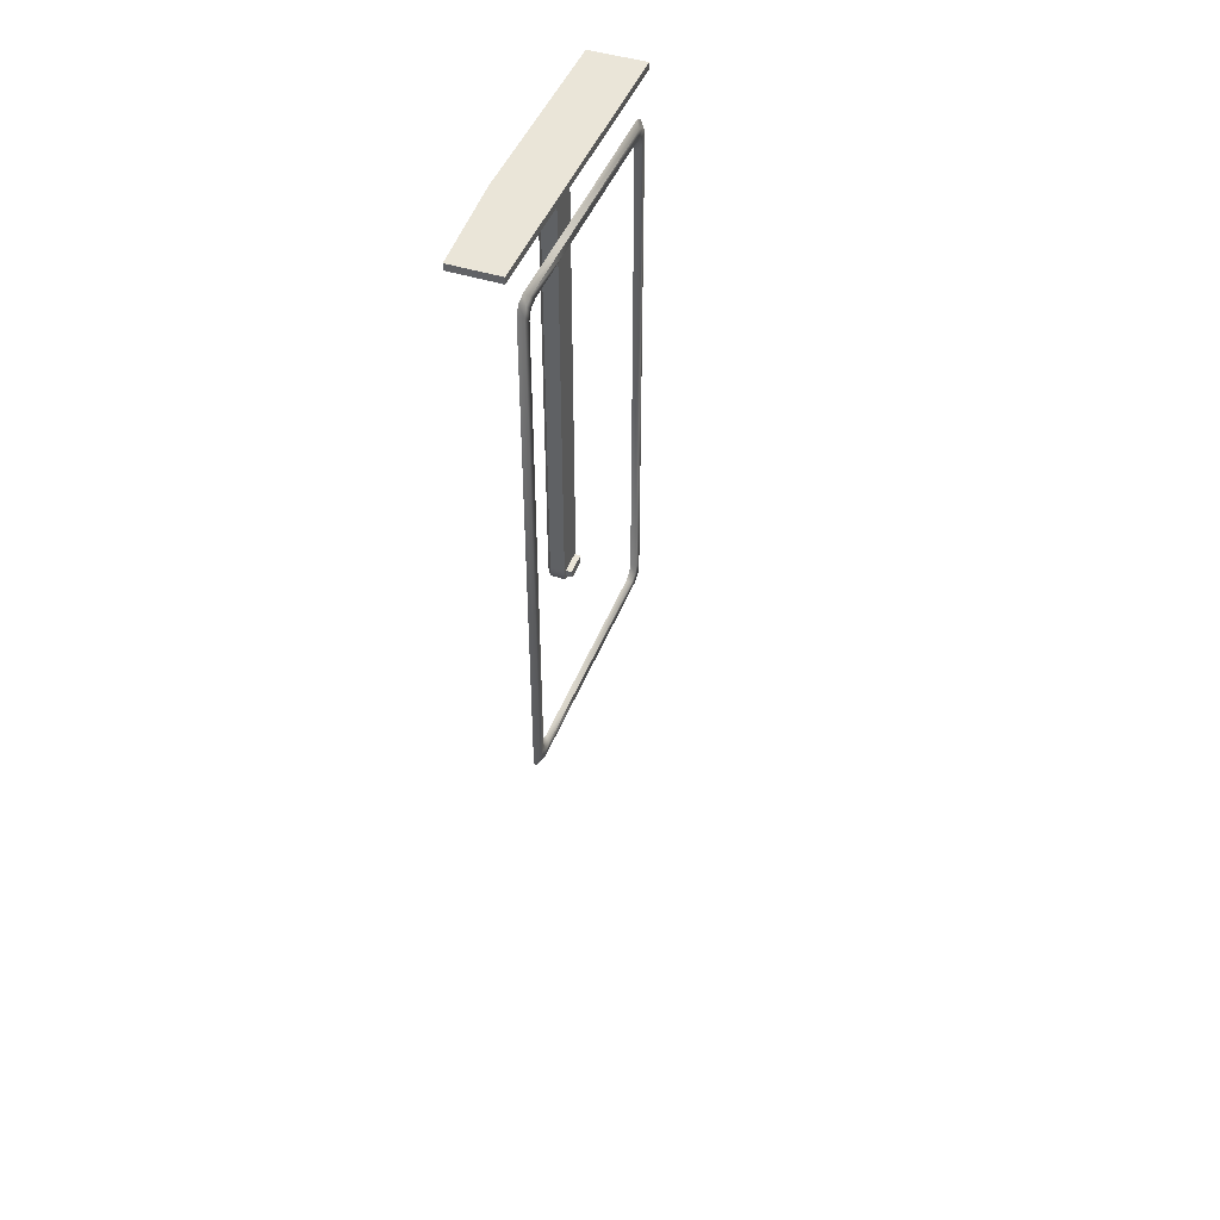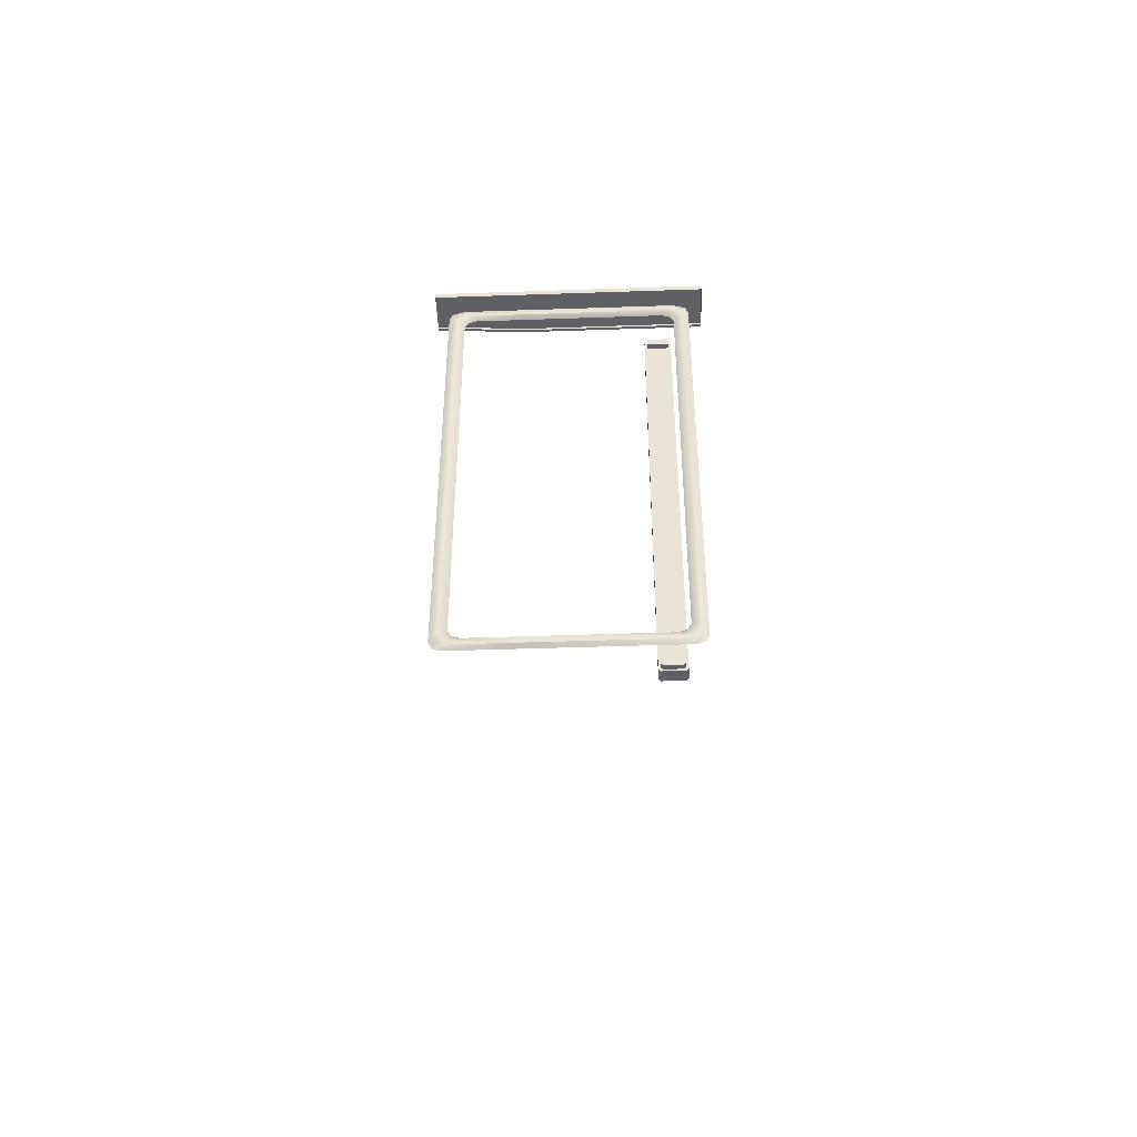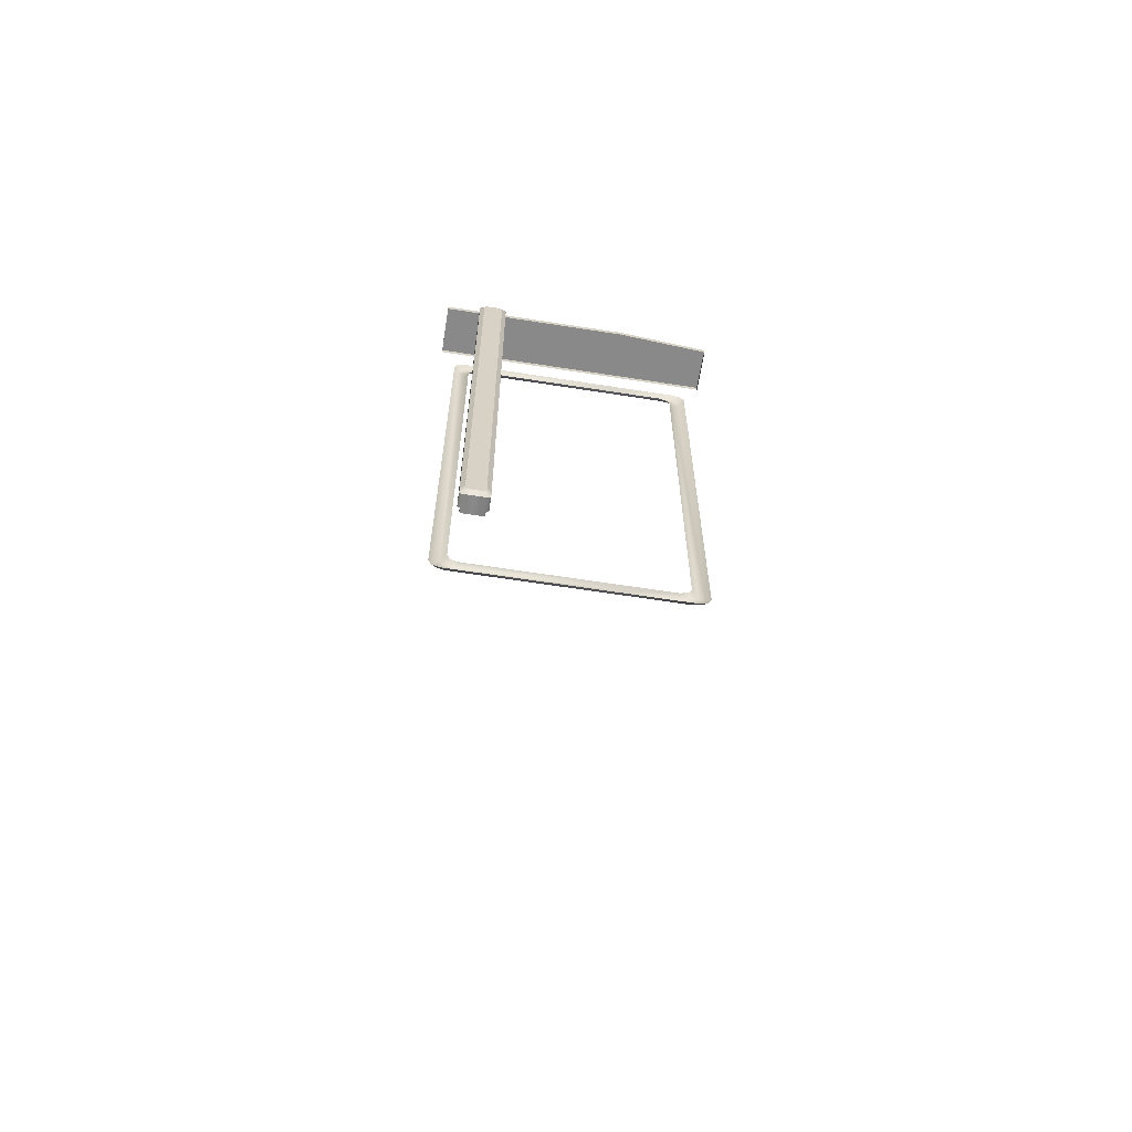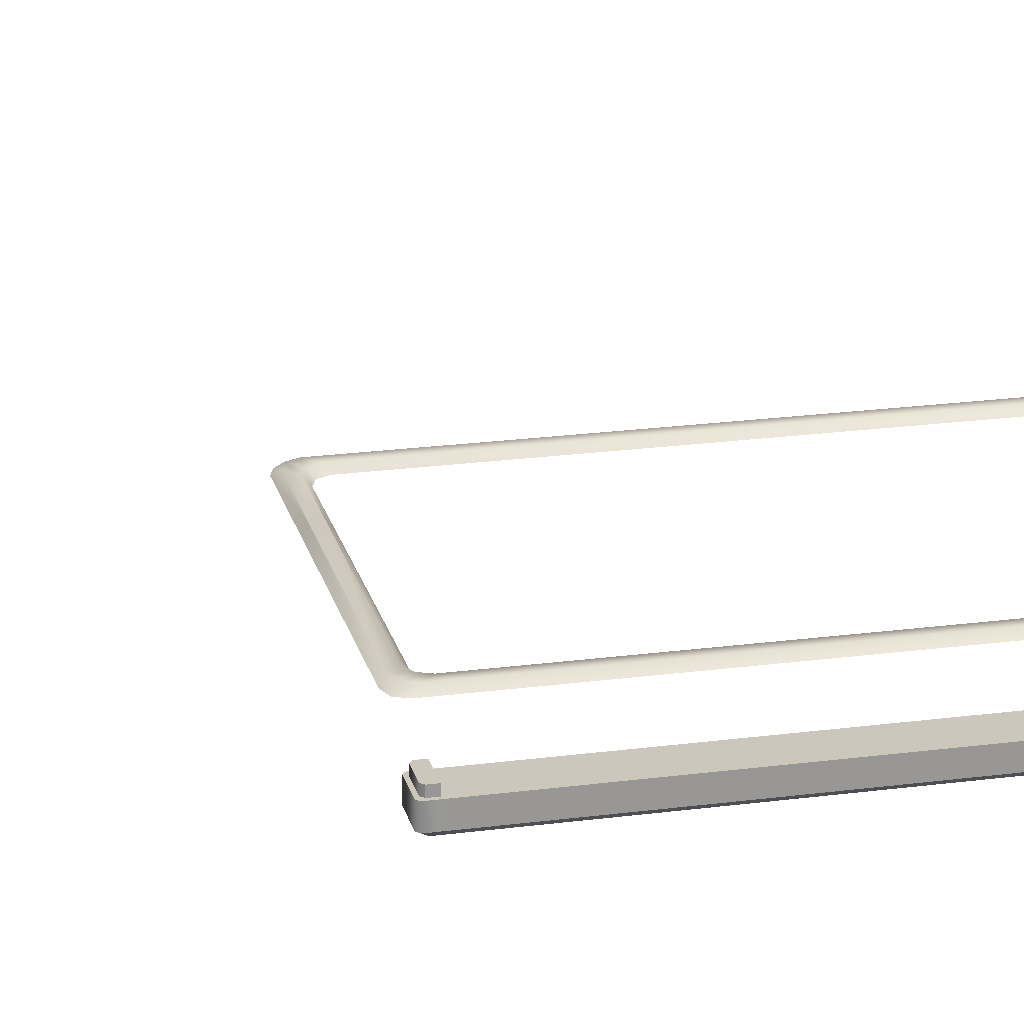
<metadata>
{"format":"obj","ext":"obj","renderer":"f3d","projection":"perspective","resolution":1024,"background":"white","views":[{"elev":45.3,"azim":110.3,"up":"+Z"},{"elev":-44.8,"azim":-177.7,"up":"+Z"},{"elev":-63.1,"azim":-9.0,"up":"+Z"},{"elev":21.7,"azim":-103.2,"up":"+Y"}]}
</metadata>
<code>
o MeshFridgeMaindoor1C6_6_GeomSubset_1
v -0.000154 0.02293 -0.8416
v -0.000163 0.02293 -0.8416
v -0.000154 0.02294 -0.8416
v -0.000163 0.02294 -0.8416
v -0.000154 0.02293 -0.8416
v -0.000163 0.02293 -0.8416
v -0.000154 0.02294 -0.8416
v -0.000163 0.02294 -0.8416
v -0.000154 0.02293 -0.8416
v -0.000163 0.02293 -0.8416
v -0.000154 0.02294 -0.8416
v -0.000163 0.02294 -0.8416
v -0.000154 0.02293 -0.8416
v -0.000163 0.02293 -0.8416
v -0.000154 0.02294 -0.8416
v -0.000163 0.02294 -0.8416
v -0.000154 0.02293 -0.8416
v -0.000163 0.02293 -0.8416
v -0.000154 0.02294 -0.8416
v -0.000163 0.02294 -0.8416
v -0.000154 0.02293 -0.8416
v -0.000163 0.02293 -0.8416
v -0.000154 0.02294 -0.8416
v -0.000163 0.02294 -0.8416
v -0.000154 0.02293 -0.8416
v -0.000163 0.02293 -0.8416
v -0.000154 0.02294 -0.8416
v -0.000163 0.02294 -0.8416
v 0.5436 -0.2662 0.793
v 0.004642 -0.2775 0.793
v 0.5436 -0.2662 -0.1833
v 0.004642 -0.2775 -0.1833
v 0.004642 -0.1872 0.793
v 0.5436 -0.1872 0.793
v 0.004642 -0.1872 -0.1833
v 0.5436 -0.1872 -0.1833
v 0.122 -0.2854 -0.1019
v 0.122 -0.2854 0.75
v 0.06902 -0.2854 0.75
v 0.06902 -0.2854 -0.1019
v 0.122 -0.3114 -0.1019
v 0.122 -0.3114 0.75
v 0.06902 -0.3114 0.75
v 0.06902 -0.3114 -0.1019
v 0.1174 -0.2854 -0.1061
v 0.1174 -0.2854 0.7542
v 0.07369 -0.2854 0.7542
v 0.07369 -0.2854 -0.1061
v 0.1174 -0.2747 -0.1061
v 0.1174 -0.2747 0.7542
v 0.07369 -0.2747 0.7542
v 0.07369 -0.2747 -0.1061
v 0.1134 -0.3185 -0.1019
v 0.1134 -0.3185 0.75
v 0.0776 -0.3185 0.75
v 0.0776 -0.3185 -0.1019
v 0.122 -0.2854 -0.122
v 0.1177 -0.2854 -0.1259
v 0.1177 -0.2854 0.774
v 0.122 -0.2854 0.7702
v 0.06902 -0.2854 0.7702
v 0.07331 -0.2854 0.774
v 0.07331 -0.2854 -0.1259
v 0.06902 -0.2854 -0.122
v 0.1177 -0.3114 -0.1259
v 0.122 -0.3114 -0.122
v 0.122 -0.3114 0.7702
v 0.1177 -0.3114 0.774
v 0.07331 -0.3114 0.774
v 0.06902 -0.3114 0.7702
v 0.06902 -0.3114 -0.122
v 0.07331 -0.3114 -0.1259
v 0.1174 -0.2854 -0.1178
v 0.1131 -0.2854 -0.1217
v 0.1131 -0.2854 0.7698
v 0.1174 -0.2854 0.766
v 0.07369 -0.2854 0.766
v 0.07798 -0.2854 0.7698
v 0.07798 -0.2854 -0.1217
v 0.07369 -0.2854 -0.1178
v 0.1174 -0.2747 -0.1178
v 0.1131 -0.2747 -0.1217
v 0.1174 -0.2747 0.766
v 0.1131 -0.2747 0.7698
v 0.07369 -0.2747 0.766
v 0.07798 -0.2747 0.7698
v 0.07369 -0.2747 -0.1178
v 0.07798 -0.2747 -0.1217
v 0.1134 -0.3185 -0.1143
v 0.1092 -0.3185 -0.1182
v 0.1134 -0.3185 0.7625
v 0.1092 -0.3185 0.7663
v 0.0776 -0.3185 0.7625
v 0.08189 -0.3185 0.7663
v 0.0776 -0.3185 -0.1143
v 0.08189 -0.3185 -0.1182
v 0.5436 -0.2662 0.8287
v 0.004642 -0.2775 0.8287
v 0.004642 -0.1872 0.8287
v 0.5436 -0.1872 0.8287
v 0.08669 -0.1872 0.736
v 0.06447 -0.1872 0.7161
v 0.48 -0.1872 0.7161
v 0.4578 -0.1872 0.736
v 0.06447 -0.1872 -0.1064
v 0.08669 -0.1872 -0.1263
v 0.4578 -0.1872 -0.1263
v 0.48 -0.1872 -0.1064
v 0.08669 -0.2571 0.736
v 0.06447 -0.2571 0.7161
v 0.48 -0.2571 0.7161
v 0.4578 -0.2571 0.736
v 0.06447 -0.2571 -0.1064
v 0.08669 -0.2571 -0.1263
v 0.48 -0.2571 -0.1064
v 0.4578 -0.2571 -0.1263
v 0.4896 -0.1872 0.7645
v 0.5118 -0.1872 0.7446
v 0.05677 -0.1872 0.7645
v 0.03456 -0.1872 0.7446
v 0.03456 -0.1872 -0.1349
v 0.05677 -0.1872 -0.1548
v 0.4896 -0.1872 -0.1548
v 0.5118 -0.1872 -0.1349
v 0.05627 -0.1793 0.7234
v 0.07848 -0.1793 0.7433
v 0.466 -0.1793 0.7433
v 0.4882 -0.1793 0.7234
v 0.07848 -0.1793 -0.1337
v 0.05627 -0.1793 -0.1137
v 0.4882 -0.1793 -0.1137
v 0.466 -0.1793 -0.1337
v 0.5036 -0.1793 0.7372
v 0.4814 -0.1793 0.7571
v 0.04276 -0.1793 0.7372
v 0.06498 -0.1793 0.7571
v 0.04276 -0.1793 -0.1276
v 0.06498 -0.1793 -0.1475
v 0.5036 -0.1793 -0.1276
v 0.4814 -0.1793 -0.1475
v 0.07098 -0.1872 0.7301
v 0.07098 -0.2571 0.7301
v 0.4735 -0.2571 0.7301
v 0.4735 -0.1872 0.7301
v 0.07098 -0.1872 -0.1205
v 0.07098 -0.2571 -0.1205
v 0.4735 -0.1872 -0.1205
v 0.4735 -0.2571 -0.1205
v 0.4971 -0.1793 0.7513
v 0.4817 -0.1793 0.7375
v 0.4817 -0.1793 -0.1278
v 0.4971 -0.1793 -0.1416
v 0.06277 -0.1793 -0.1278
v 0.04927 -0.1793 -0.1416
v 0.06277 -0.1793 0.7375
v 0.04927 -0.1793 0.7513
v 0.04106 -0.1872 0.7587
v 0.5053 -0.1872 0.7587
v 0.04106 -0.1872 -0.149
v 0.5053 -0.1872 -0.149
v 0.5436 -0.2662 0.8174
v 0.004642 -0.2775 0.8174
v 0.004642 -0.1872 0.8174
v 0.5436 -0.1872 0.8174
v 0.5436 -0.2718 0.8287
v 0.004642 -0.2831 0.8287
v 0.5436 -0.2718 0.8174
v 0.004642 -0.2831 0.8174
v 0.364 -0.2775 -0.1833
v 0.364 -0.2798 0.793
v 0.364 -0.1872 0.8287
v 0.364 -0.2775 0.8287
v 0.364 -0.1872 -0.1833
v 0.364 -0.1872 -0.1548
v 0.364 -0.1793 -0.1475
v 0.364 -0.1872 0.7645
v 0.364 -0.1793 0.7571
v 0.364 -0.1872 -0.1263
v 0.364 -0.1793 -0.1337
v 0.364 -0.1872 0.736
v 0.364 -0.1793 0.7433
v 0.364 -0.1872 0.793
v 0.364 -0.2571 -0.1263
v 0.364 -0.2571 0.736
v 0.364 -0.2831 0.8287
v 0.364 -0.2831 0.8174
v 0.364 -0.2775 0.8174
v 0.364 -0.1872 0.8174
v 0.5418 -0.2686 0.793
v 0.006662 -0.2798 0.793
v 0.5418 -0.2686 -0.1815
v 0.006662 -0.2798 -0.1815
v 0.5418 -0.2686 0.8156
v 0.006662 -0.2798 0.8156
v 0.364 -0.2798 -0.1815
v 0.364 -0.2798 0.8156
v 0.5411 -0.2641 -0.1845
v 0.007167 -0.2752 -0.1845
v 0.007166 -0.1895 -0.1845
v 0.5411 -0.1895 -0.1845
v 0.3639 -0.2752 -0.1845
v 0.364 -0.1895 -0.1845
v 0.000216 -0.2747 0.793
v 0.00021 -0.2747 -0.1805
v 0.000204 -0.19 0.793
v 0.000192 -0.19 -0.1805
v 0.000224 -0.2747 0.8146
v 0.000224 -0.19 0.8146
v 0.07186 -0.2424 -0.01303
v 0.4793 -0.2424 -0.01303
v 0.4793 -0.2424 -0.1096
v 0.4645 -0.2424 -0.1222
v 0.086 -0.2424 -0.1222
v 0.07186 -0.2424 -0.1096
v 0.4793 -0.201 -0.1096
v 0.4652 -0.1883 -0.1096
v 0.4645 -0.201 -0.1222
v 0.086 -0.1883 -0.1096
v 0.07186 -0.201 -0.1096
v 0.086 -0.201 -0.1222
v 0.07186 -0.201 -0.01303
v 0.086 -0.1883 -0.01303
v 0.4652 -0.1883 -0.01303
v 0.4793 -0.201 -0.01303
v 0.086 -0.192 -0.1185
v 0.4652 -0.192 -0.1185
v 0.076 -0.2424 -0.1185
v 0.076 -0.201 -0.1185
v 0.4745 -0.2424 -0.1185
v 0.4745 -0.201 -0.1185
v 0.076 -0.192 -0.01303
v 0.076 -0.192 -0.1096
v 0.4752 -0.192 -0.1096
v 0.4752 -0.192 -0.01303
v 0.4738 -0.1933 -0.1173
v 0.07738 -0.1933 -0.1173
v 0.08271 -0.2327 -0.01326
v 0.4685 -0.2327 -0.01326
v 0.08271 -0.2029 -0.01326
v 0.08815 -0.198 -0.01326
v 0.463 -0.198 -0.01326
v 0.4685 -0.2029 -0.01326
v 0.08431 -0.1995 -0.01326
v 0.4669 -0.1995 -0.01326
v 0.08271 -0.2327 -0.1049
v 0.4685 -0.2327 -0.1049
v 0.08271 -0.2029 -0.1049
v 0.08815 -0.198 -0.1049
v 0.4626 -0.198 -0.1049
v 0.4685 -0.2029 -0.1049
v 0.08431 -0.1995 -0.1049
v 0.4665 -0.1995 -0.1049
v 0.07186 -0.2424 -0.00296
v 0.4793 -0.2424 -0.00296
v 0.07198 -0.201 -0.002963
v 0.08602 -0.1884 -0.002963
v 0.4652 -0.1884 -0.002963
v 0.4792 -0.201 -0.002963
v 0.07607 -0.1921 -0.002962
v 0.4751 -0.1921 -0.002962
v 0.08297 -0.2324 -0.003192
v 0.4682 -0.2324 -0.003192
v 0.08309 -0.203 -0.003194
v 0.08823 -0.1984 -0.003194
v 0.4629 -0.1984 -0.003194
v 0.4681 -0.203 -0.003194
v 0.08457 -0.1997 -0.003194
v 0.4666 -0.1997 -0.003194
v 0.06997 -0.2441 -0.01043
v 0.4812 -0.2441 -0.01043
v 0.07 -0.2006 -0.01041
v 0.08563 -0.1866 -0.01041
v 0.4655 -0.1866 -0.01041
v 0.4812 -0.2006 -0.01041
v 0.07457 -0.1907 -0.01041
v 0.4766 -0.1907 -0.01041
v 0.06997 -0.2441 -0.005562
v 0.4812 -0.2441 -0.005562
v 0.07006 -0.2007 -0.005546
v 0.08564 -0.1867 -0.005546
v 0.4655 -0.1867 -0.005546
v 0.4811 -0.2007 -0.005546
v 0.0746 -0.1908 -0.005548
v 0.4766 -0.1908 -0.005548
v 0.07186 -0.2424 0.29
v 0.4793 -0.2424 0.29
v 0.4793 -0.2424 0.1935
v 0.4645 -0.2424 0.1808
v 0.086 -0.2424 0.1808
v 0.07186 -0.2424 0.1935
v 0.4793 -0.201 0.1935
v 0.4652 -0.1883 0.1935
v 0.4645 -0.201 0.1808
v 0.086 -0.1883 0.1935
v 0.07186 -0.201 0.1935
v 0.086 -0.201 0.1808
v 0.07186 -0.201 0.29
v 0.086 -0.1883 0.29
v 0.4652 -0.1883 0.29
v 0.4793 -0.201 0.29
v 0.086 -0.192 0.1845
v 0.4652 -0.192 0.1845
v 0.076 -0.2424 0.1845
v 0.076 -0.201 0.1845
v 0.4745 -0.2424 0.1845
v 0.4745 -0.201 0.1845
v 0.076 -0.192 0.29
v 0.076 -0.192 0.1935
v 0.4752 -0.192 0.1935
v 0.4752 -0.192 0.29
v 0.4738 -0.1933 0.1857
v 0.07738 -0.1933 0.1857
v 0.08271 -0.2327 0.2898
v 0.4685 -0.2327 0.2898
v 0.08271 -0.2029 0.2898
v 0.08815 -0.198 0.2898
v 0.463 -0.198 0.2898
v 0.4685 -0.2029 0.2898
v 0.08431 -0.1995 0.2898
v 0.4669 -0.1995 0.2898
v 0.08271 -0.2327 0.1981
v 0.4685 -0.2327 0.1981
v 0.08271 -0.2029 0.1981
v 0.08815 -0.198 0.1981
v 0.4626 -0.198 0.1981
v 0.4685 -0.2029 0.1981
v 0.08431 -0.1995 0.1981
v 0.4665 -0.1995 0.1981
v 0.07186 -0.2424 0.3001
v 0.4793 -0.2424 0.3001
v 0.07198 -0.201 0.3001
v 0.08602 -0.1884 0.3001
v 0.4652 -0.1884 0.3001
v 0.4792 -0.201 0.3001
v 0.07607 -0.1921 0.3001
v 0.4751 -0.1921 0.3001
v 0.08297 -0.2324 0.2998
v 0.4682 -0.2324 0.2998
v 0.08309 -0.203 0.2998
v 0.08823 -0.1984 0.2998
v 0.4629 -0.1984 0.2998
v 0.4681 -0.203 0.2998
v 0.08457 -0.1997 0.2998
v 0.4666 -0.1997 0.2998
v 0.06997 -0.2441 0.2926
v 0.4812 -0.2441 0.2926
v 0.07 -0.2006 0.2926
v 0.08563 -0.1866 0.2926
v 0.4655 -0.1866 0.2926
v 0.4812 -0.2006 0.2926
v 0.07457 -0.1907 0.2926
v 0.4766 -0.1907 0.2926
v 0.06997 -0.2441 0.2975
v 0.4812 -0.2441 0.2975
v 0.07006 -0.2007 0.2975
v 0.08564 -0.1867 0.2975
v 0.4655 -0.1867 0.2975
v 0.4811 -0.2007 0.2975
v 0.0746 -0.1908 0.2975
v 0.4766 -0.1908 0.2975
v 0.07186 -0.2424 0.5865
v 0.4793 -0.2424 0.5865
v 0.4793 -0.2424 0.49
v 0.4645 -0.2424 0.4773
v 0.086 -0.2424 0.4773
v 0.07186 -0.2424 0.49
v 0.4793 -0.201 0.49
v 0.4652 -0.1883 0.49
v 0.4645 -0.201 0.4773
v 0.086 -0.1883 0.49
v 0.07186 -0.201 0.49
v 0.086 -0.201 0.4773
v 0.07186 -0.201 0.5865
v 0.086 -0.1883 0.5865
v 0.4652 -0.1883 0.5865
v 0.4793 -0.201 0.5865
v 0.086 -0.192 0.481
v 0.4652 -0.192 0.481
v 0.076 -0.2424 0.481
v 0.076 -0.201 0.481
v 0.4745 -0.2424 0.481
v 0.4745 -0.201 0.481
v 0.076 -0.192 0.5865
v 0.076 -0.192 0.49
v 0.4752 -0.192 0.49
v 0.4752 -0.192 0.5865
v 0.4738 -0.1933 0.4823
v 0.07738 -0.1933 0.4823
v 0.08271 -0.2327 0.5863
v 0.4685 -0.2327 0.5863
v 0.08271 -0.2029 0.5863
v 0.08815 -0.198 0.5863
v 0.463 -0.198 0.5863
v 0.4685 -0.2029 0.5863
v 0.08431 -0.1995 0.5863
v 0.4669 -0.1995 0.5863
v 0.08271 -0.2327 0.4946
v 0.4685 -0.2327 0.4946
v 0.08271 -0.2029 0.4946
v 0.08815 -0.198 0.4946
v 0.4626 -0.198 0.4946
v 0.4685 -0.2029 0.4946
v 0.08431 -0.1995 0.4946
v 0.4665 -0.1995 0.4946
v 0.07186 -0.2424 0.5966
v 0.4793 -0.2424 0.5966
v 0.07198 -0.201 0.5966
v 0.08602 -0.1884 0.5966
v 0.4652 -0.1884 0.5966
v 0.4792 -0.201 0.5966
v 0.07607 -0.1921 0.5966
v 0.4751 -0.1921 0.5966
v 0.08297 -0.2324 0.5963
v 0.4682 -0.2324 0.5963
v 0.08309 -0.203 0.5963
v 0.08823 -0.1984 0.5963
v 0.4629 -0.1984 0.5963
v 0.4681 -0.203 0.5963
v 0.08457 -0.1997 0.5963
v 0.4666 -0.1997 0.5963
v 0.06997 -0.2441 0.5891
v 0.4812 -0.2441 0.5891
v 0.07 -0.2006 0.5891
v 0.08563 -0.1866 0.5891
v 0.4655 -0.1866 0.5891
v 0.4812 -0.2006 0.5891
v 0.07457 -0.1907 0.5891
v 0.4766 -0.1907 0.5891
v 0.06997 -0.2441 0.594
v 0.4812 -0.2441 0.594
v 0.07006 -0.2007 0.594
v 0.08564 -0.1867 0.594
v 0.4655 -0.1867 0.594
v 0.4811 -0.2007 0.594
v 0.0746 -0.1908 0.594
v 0.4766 -0.1908 0.594
v 0.2002 -0.285 0.1597
v 0.1652 -0.285 0.1075
v 0.1611 -0.285 0.1564
v 0.2043 -0.285 0.1108
v 0.1982 -0.285 0.1103
v 0.2822 -0.285 0.137
v 0.2822 -0.285 0.1861
v 0.2409 -0.285 0.137
v 0.2409 -0.285 0.1861
v 0.274 -0.285 0.137
v 0.3071 -0.2859 0.05591
v 0.2592 -0.2859 0.01279
v 0.2657 -0.2859 0.06144
v 0.3006 -0.2859 0.007257
v 0.2917 -0.2859 0.008451
v 0.3045 -0.2859 -0.04642
v 0.2968 -0.2859 -0.04759
v 0.3369 -0.2859 -0.04149
v 0.344 -0.2859 -0.08838
v 0.3307 -0.2859 -0.09041
v 0.3039 -0.2859 -0.09449
f 5 6 8 7
f 118 133 139 124
f 121 137 135 120
f 102 125 130 105
f 37 38 39 40
f 41 42 38 37
f 42 54 91 67
f 43 44 40 39
f 68 92 94 69
f 70 93 55 43
f 44 56 95 71
f 72 96 90 65
f 66 89 53 41
f 47 51 85 77
f 78 86 84 75
f 76 83 50 46
f 53 56 55 54
f 45 49 81 73
f 39 38 46 47
f 74 82 88 79
f 80 87 52 48
f 37 45 73 57
f 37 40 48 45
f 58 74 79 63
f 64 80 48 40
f 39 47 77 61
f 45 48 52 49
f 62 78 75 59
f 60 76 46 38
f 37 57 66 41
f 47 46 50 51
f 44 71 64 40
f 52 87 88 82 81 49
f 39 61 70 43
f 42 41 53 54
f 55 93 94 92 91 54
f 42 67 60 38
f 50 83 84 86 85 51
f 44 43 55 56
f 53 89 90 96 95 56
f 69 62 59 68
f 65 58 63 72
f 58 65 66 57
f 72 63 64 71
f 62 69 70 61
f 68 59 60 67
f 76 60 59 75
f 78 62 61 77
f 80 64 63 79
f 74 58 57 73
f 87 80 79 88
f 82 74 73 81
f 83 76 75 84
f 86 78 77 85
f 89 66 65 90
f 96 72 71 95
f 93 70 69 94
f 92 68 67 91
f 108 131 128 103
f 130 125 135 137
f 128 131 139 133
f 128 133 149 150
f 150 149 134 127
f 139 131 151 152
f 152 151 132 140
f 138 129 153 154
f 154 153 130 137
f 135 125 155 156
f 156 155 126 136
f 127 104 144 150
f 150 144 103 128
f 101 126 155 141
f 141 155 125 102
f 131 108 147 151
f 151 147 107 132
f 129 106 145 153
f 153 145 105 130
f 136 119 157 156
f 156 157 120 135
f 117 134 149 158
f 158 149 133 118
f 137 121 159 154
f 154 159 122 138
f 140 123 160 152
f 152 160 124 139
f 98 162 163 99
f 100 164 161 97
f 97 161 167 165
f 162 98 166 168
f 172 98 99 171
f 172 171 100 97
f 122 174 175 138
f 123 140 175 174
f 117 176 177 134
f 176 119 136 177
f 179 132 107 178
f 129 179 178 106
f 181 126 101 180
f 181 180 104 127
f 134 177 181 127
f 177 136 126 181
f 138 175 179 129
f 175 140 132 179
f 186 168 166 185
f 186 185 165 167
f 188 164 100 171
f 188 171 99 163
f 185 166 98 172
f 185 172 97 165
f 186 167 161 187
f 186 187 162 168

</code>
